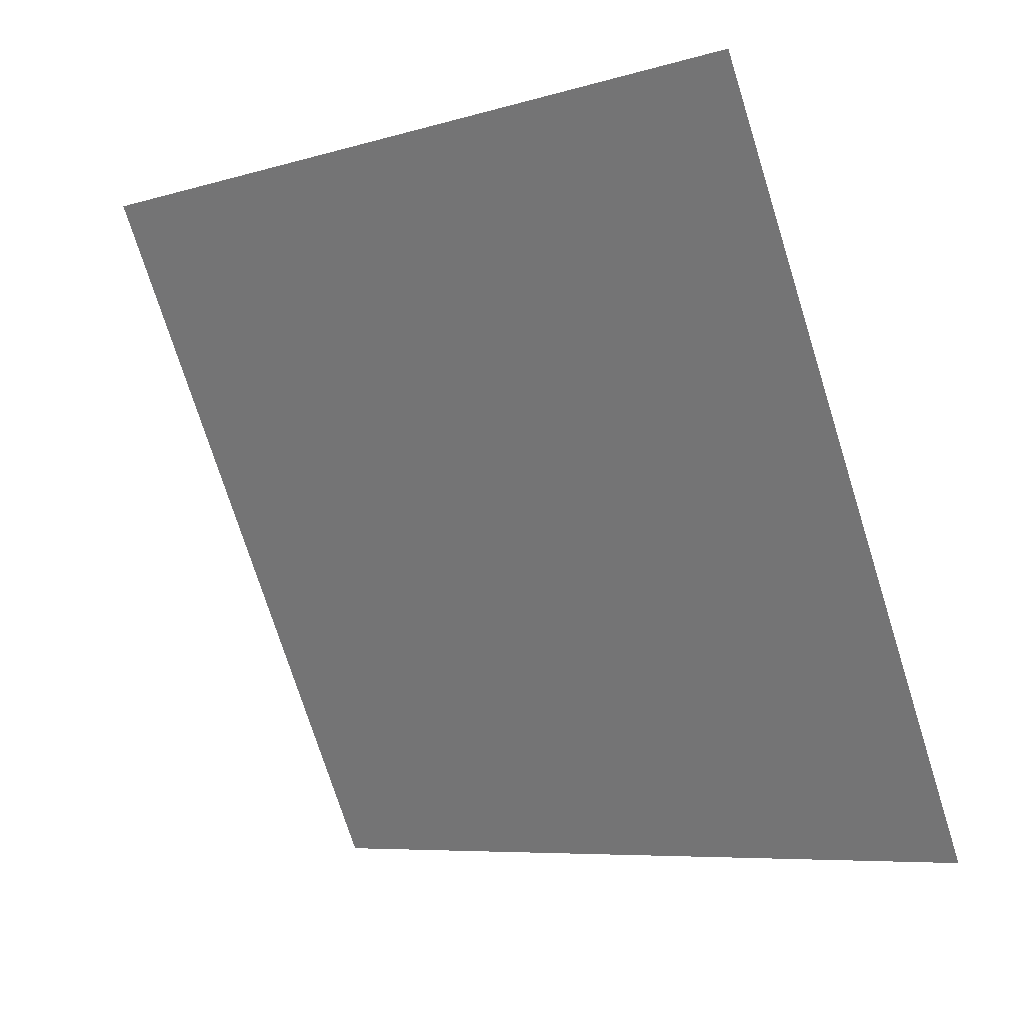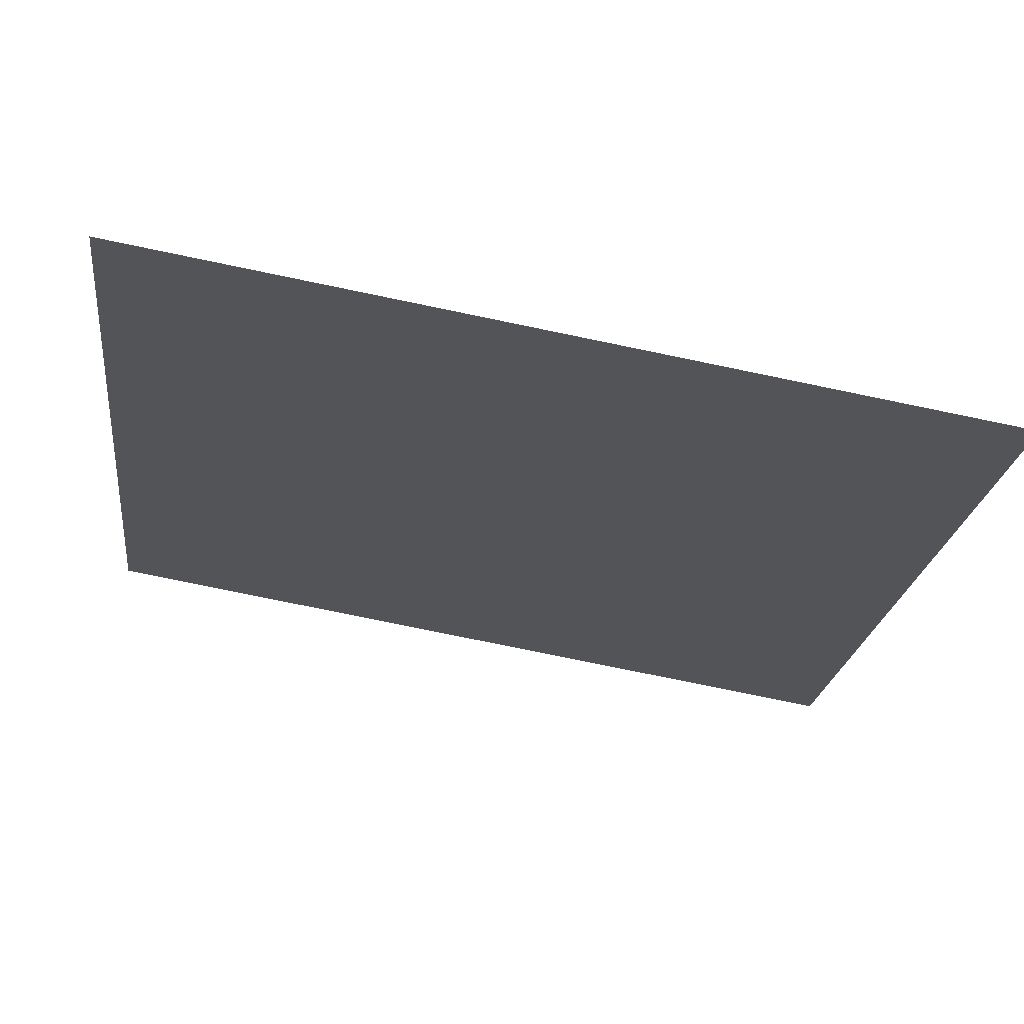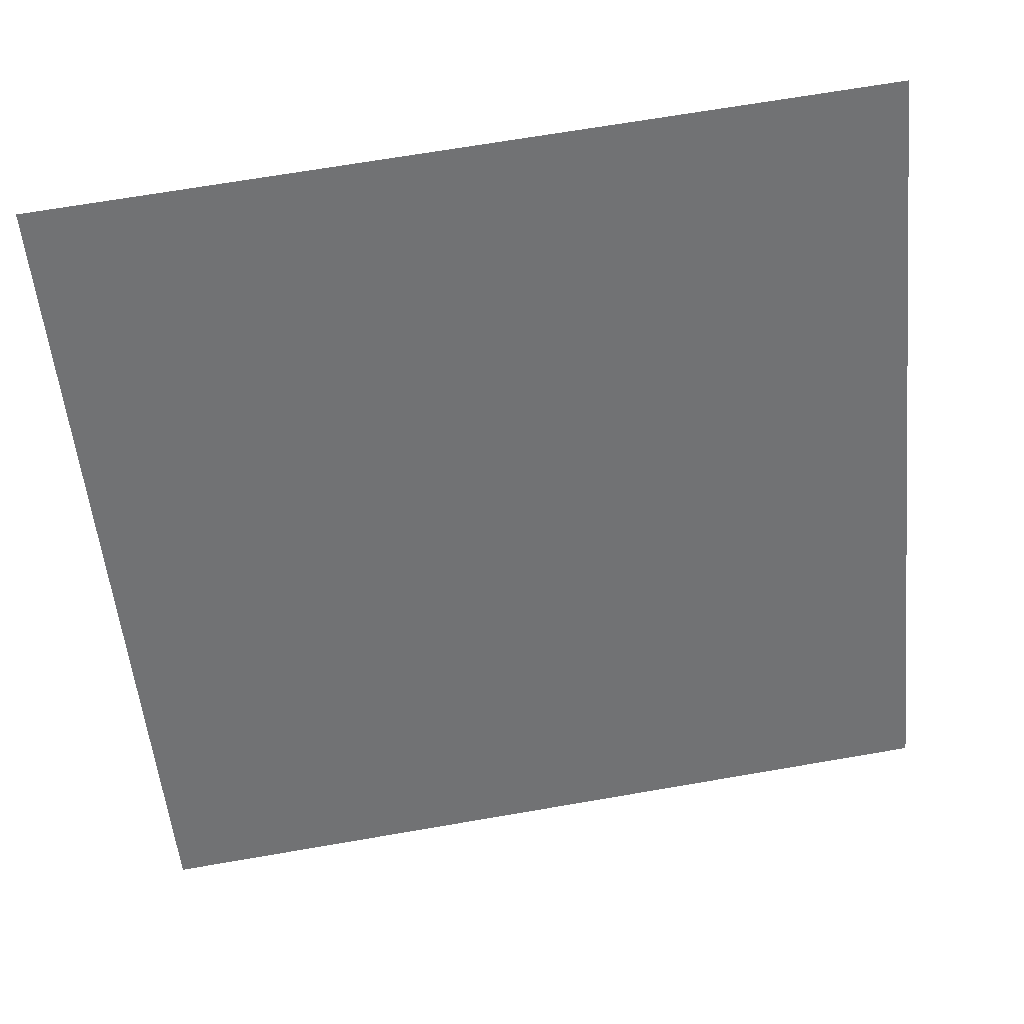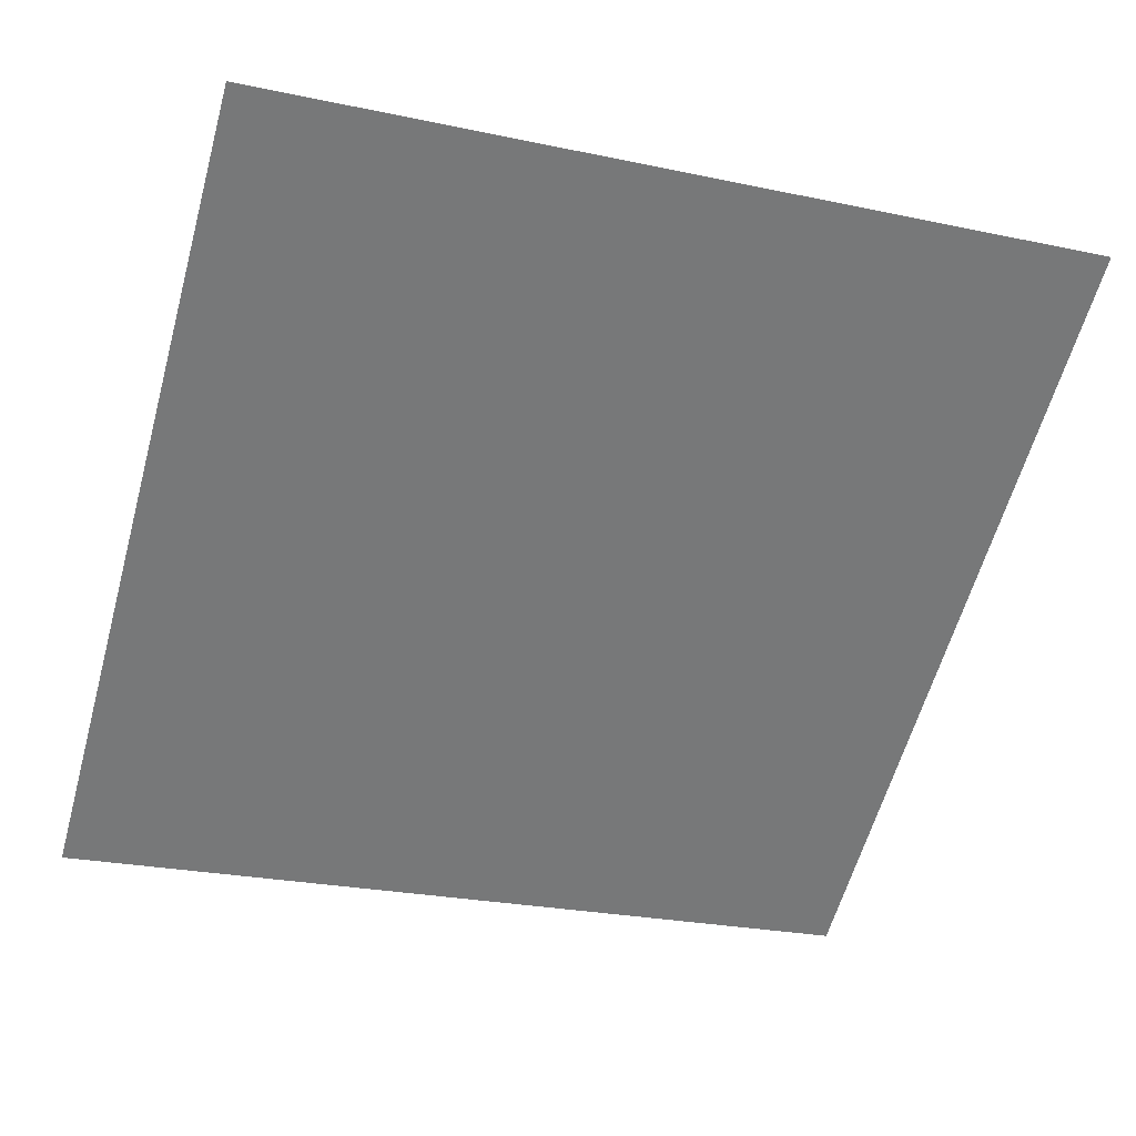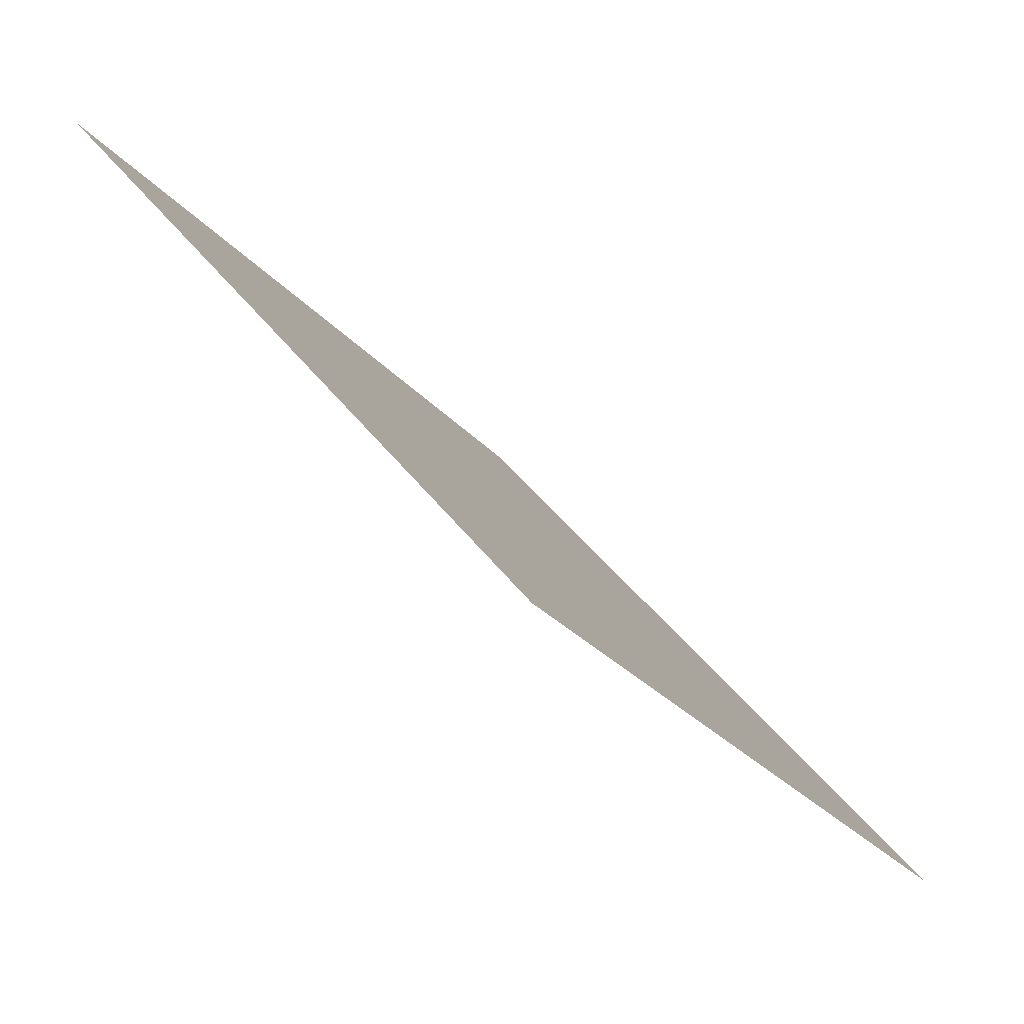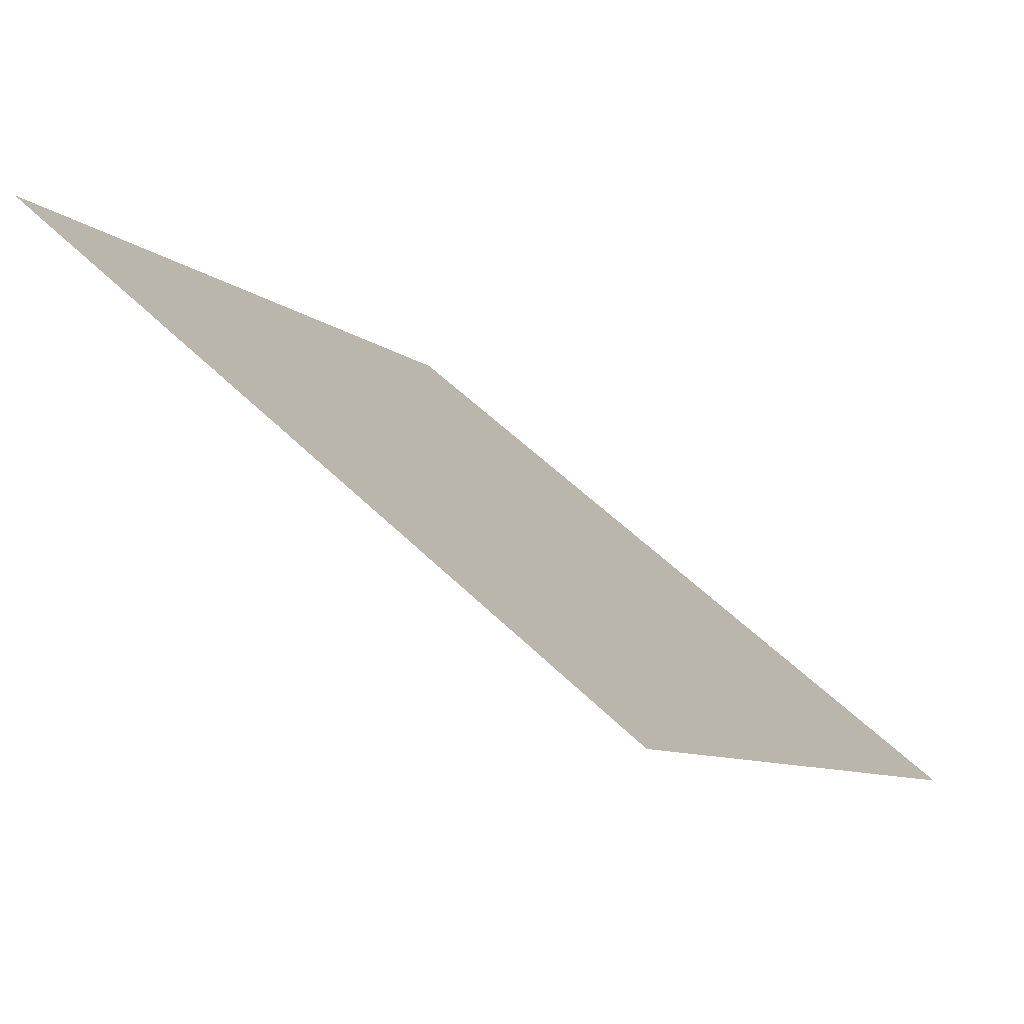
<metadata>
{"format":"obj","ext":"obj","renderer":"f3d","projection":"perspective","resolution":1024,"background":"white","views":[{"elev":-76.2,"azim":108.0,"up":"+Y"},{"elev":-75.3,"azim":-13.0,"up":"+Z"},{"elev":72.2,"azim":-11.1,"up":"+Z"},{"elev":-21.3,"azim":-18.1,"up":"+Y"},{"elev":41.7,"azim":-124.2,"up":"+Z"},{"elev":54.2,"azim":-135.0,"up":"+Z"}]}
</metadata>
<code>
v -0.0546 0.7126 0.4078
v -0.06116 0.7127 0.4078
v -0.06104 0.7166 0.4131
v -0.05448 0.7165 0.413
f 4 3 2 1

</code>
